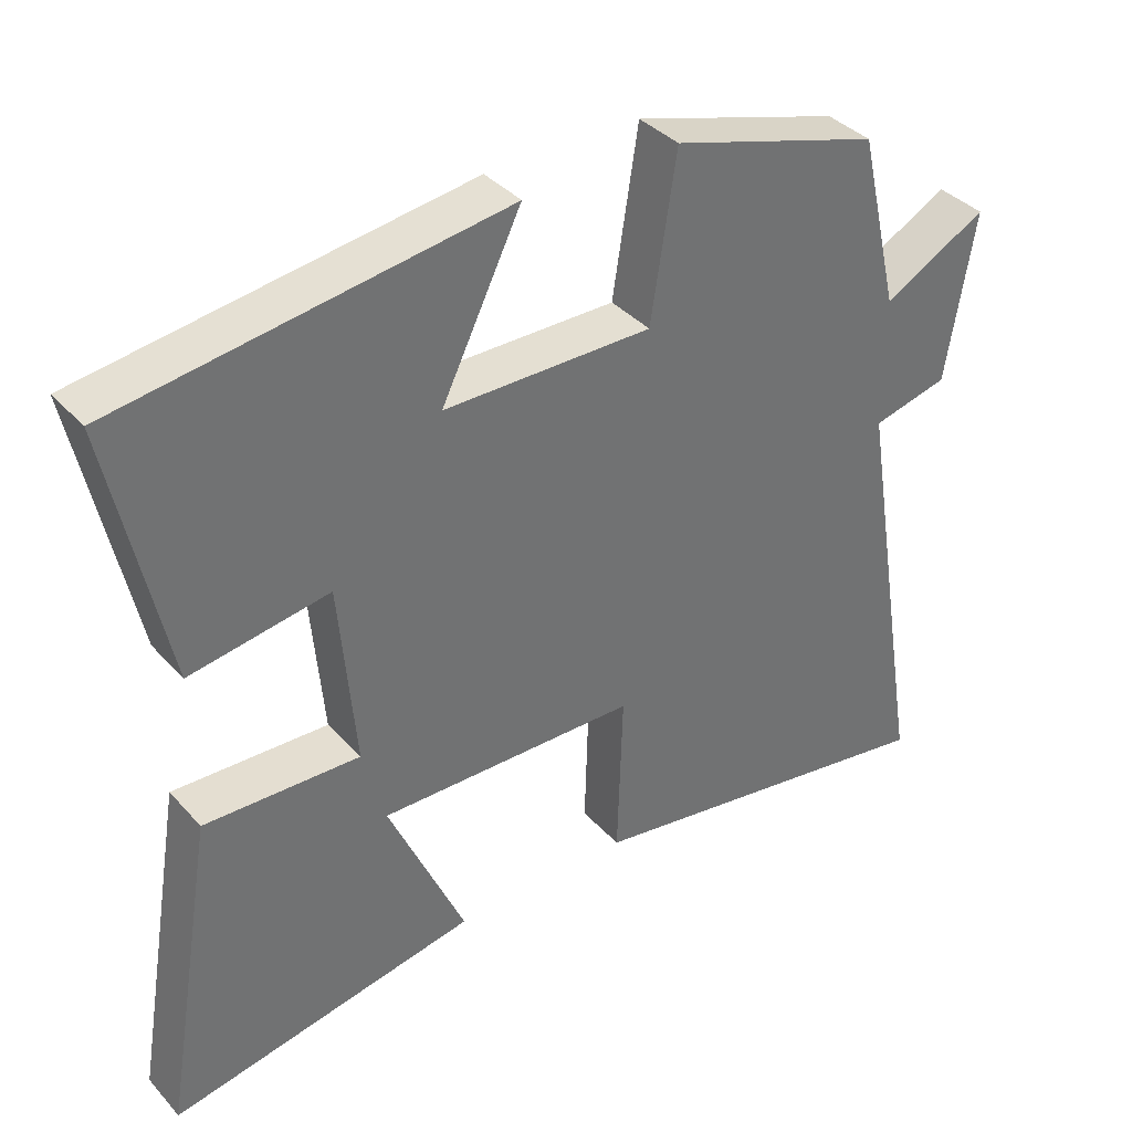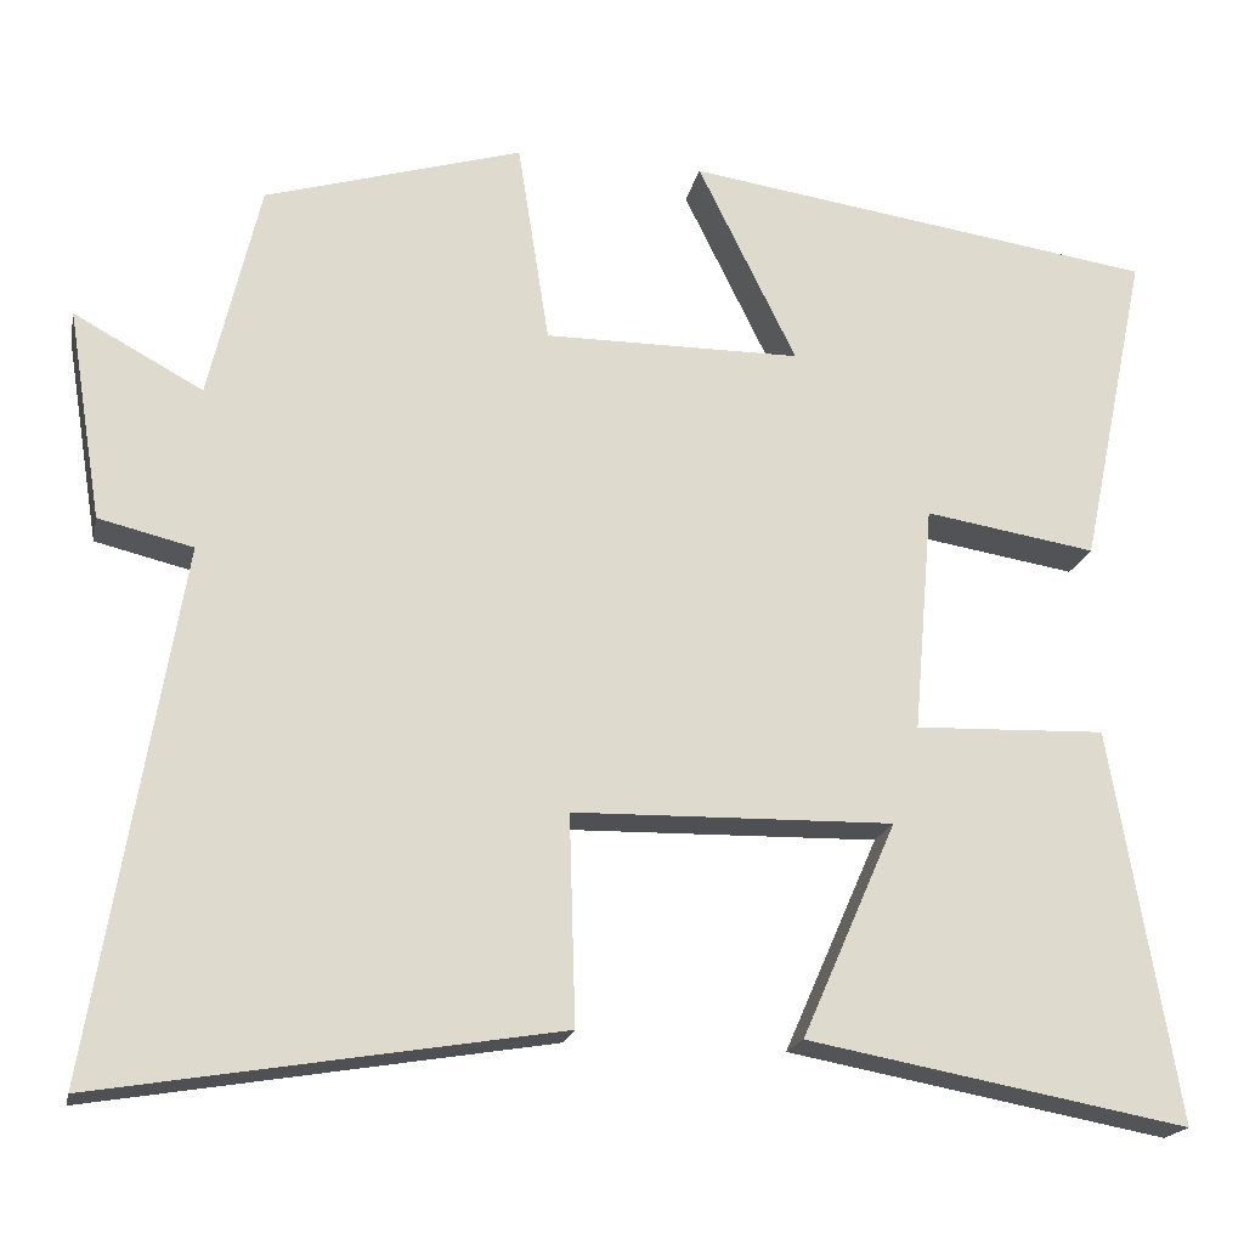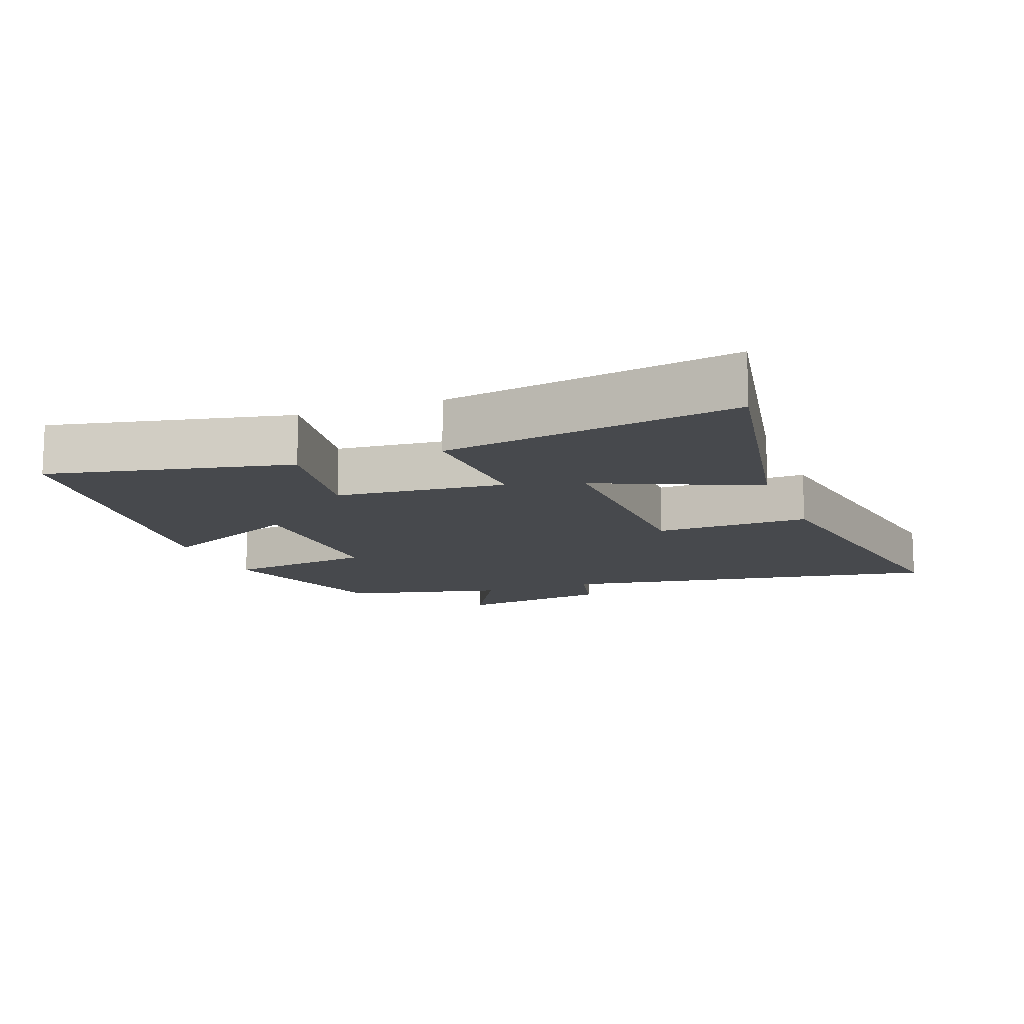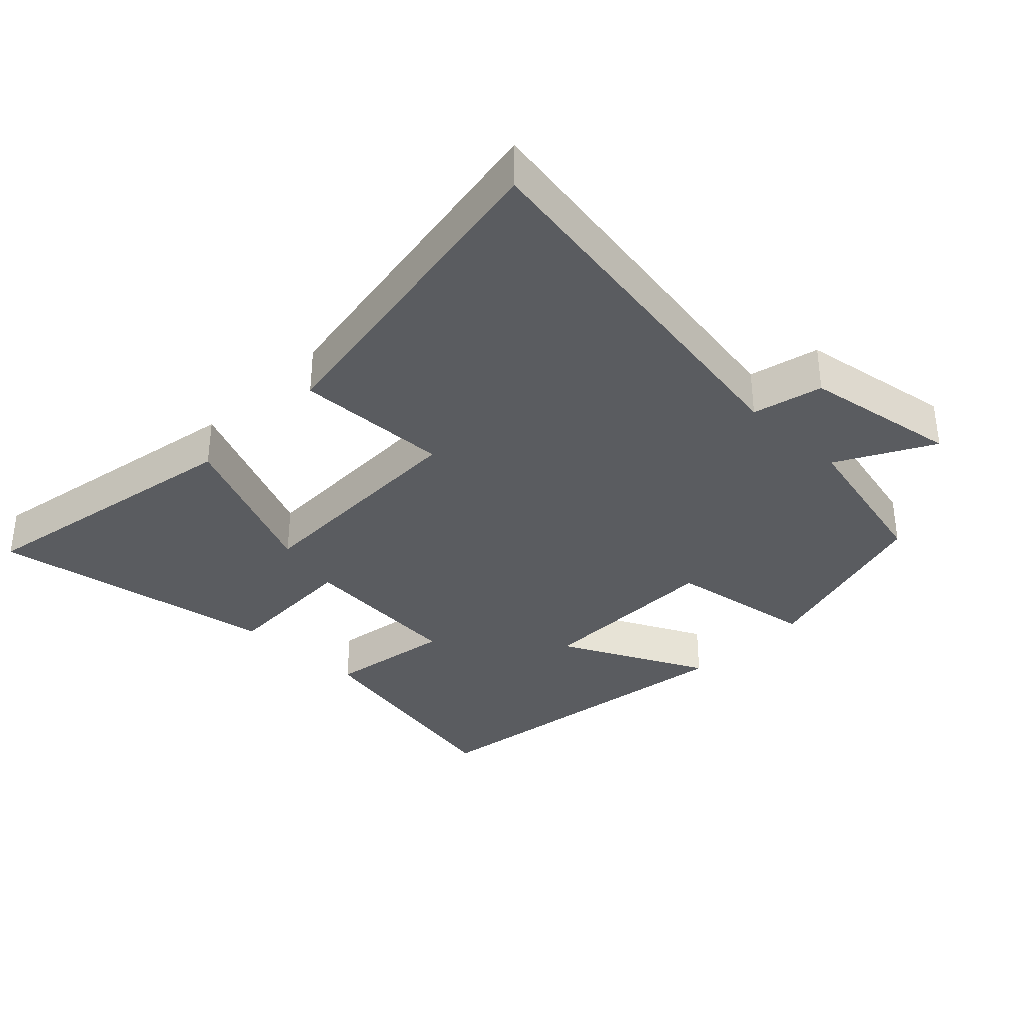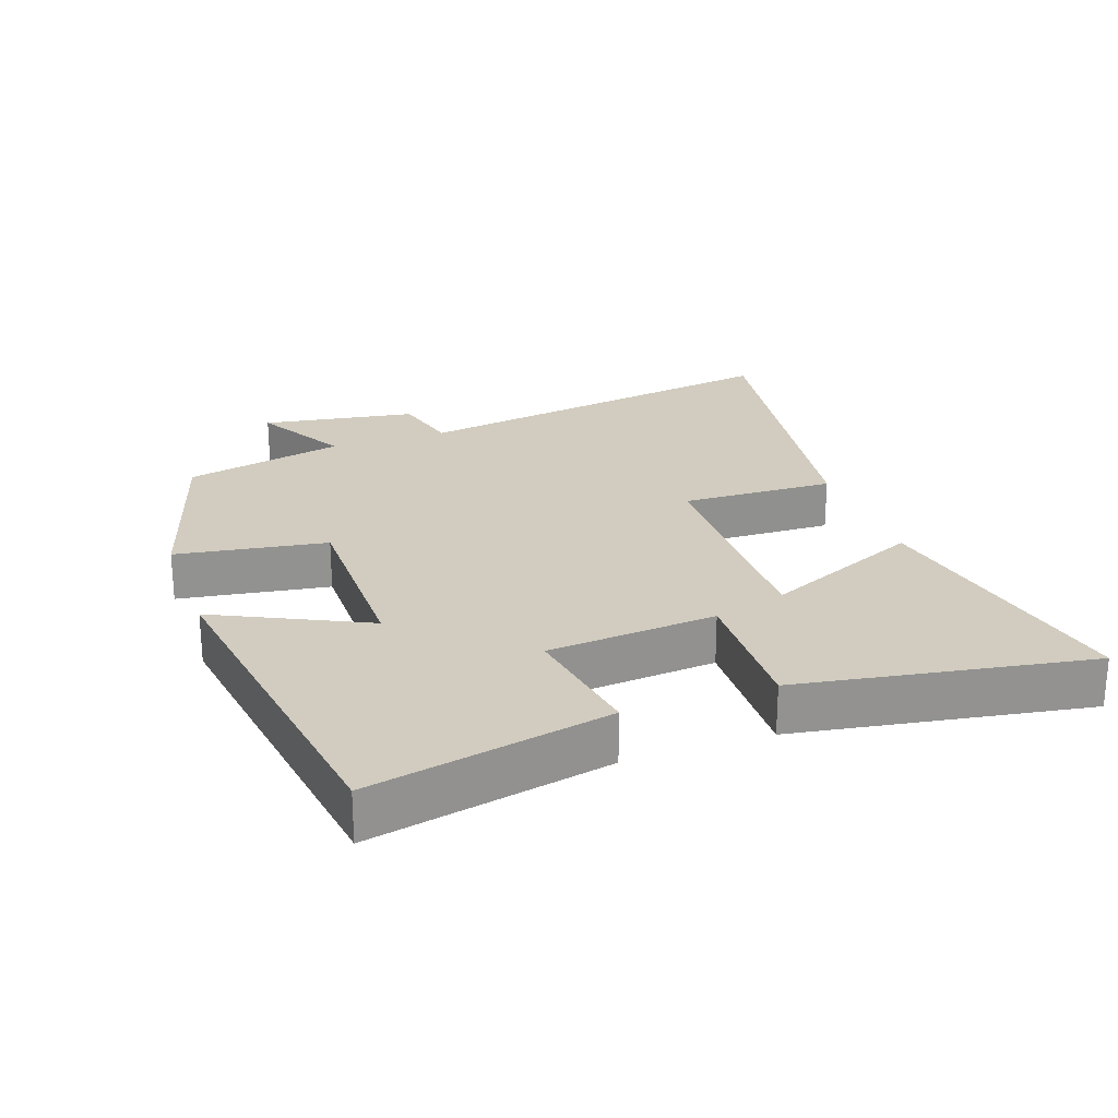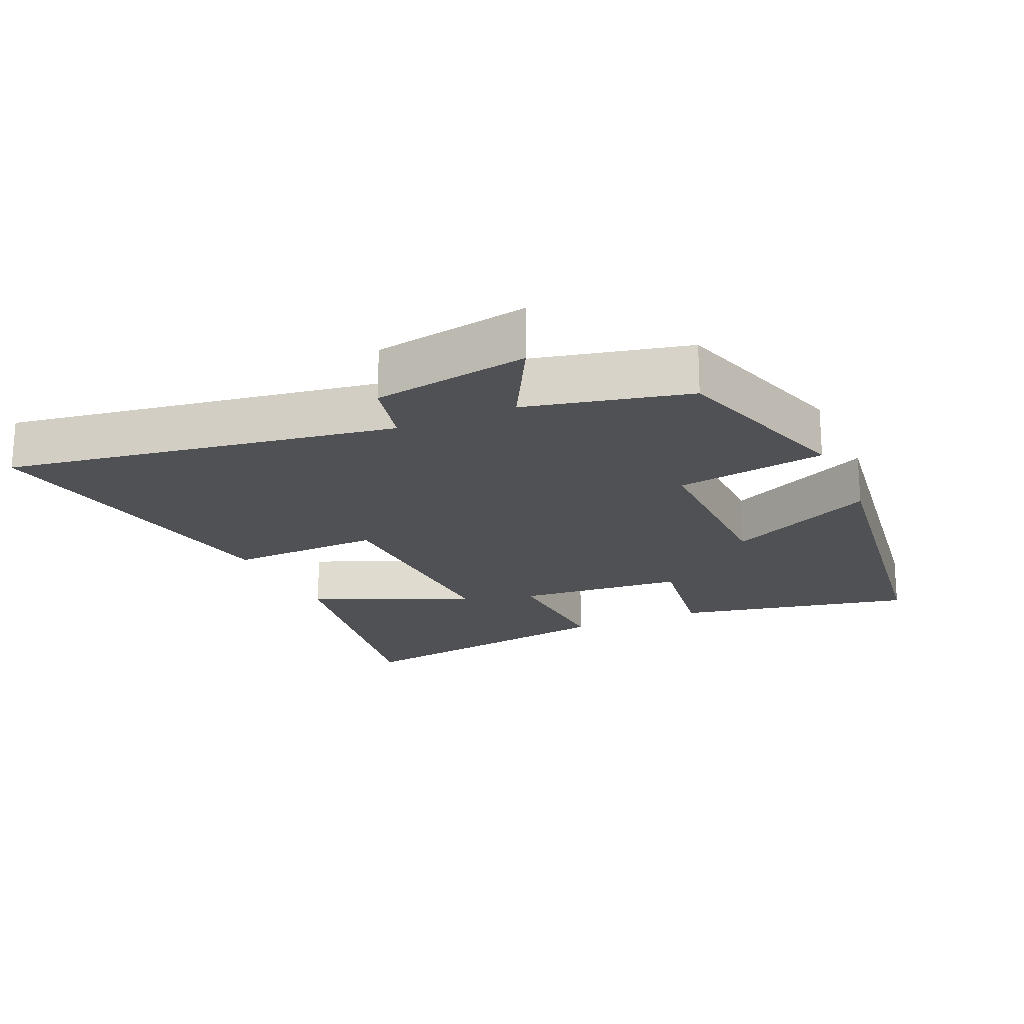
<metadata>
{"format":"obj","ext":"obj","renderer":"f3d","projection":"perspective","resolution":1024,"background":"white","views":[{"elev":37.3,"azim":143.5,"up":"+Z"},{"elev":-19.3,"azim":-12.0,"up":"+Z"},{"elev":-12.4,"azim":110.6,"up":"+Y"},{"elev":-34.3,"azim":-134.2,"up":"+Y"},{"elev":24.0,"azim":70.4,"up":"+Y"},{"elev":-19.7,"azim":-65.7,"up":"+Y"}]}
</metadata>
<code>
v -0.444 0.07 0.415
v -0.16 0.07 0.5
v -0.125 0.07 0.276
v 0.159 0.07 0.278
v 0.05 0.07 0.5
v 0.575 0.07 0.426
v 0.5 0.07 0.07
v 0.31 0.07 0.1
v 0.288 0.07 -0.152
v 0.5 0.07 -0.144
v 0.573 0.07 -0.577
v 0.152 0.07 -0.5
v 0.257 0.07 -0.262
v -0.097 0.07 -0.27
v -0.09 0.07 -0.5
v -0.595 0.07 -0.584
v -0.5 0.07 -0.005
v -0.604 0.07 0.02
v -0.642 0.07 0.252
v -0.5 0.07 0.175
v -0.444 0 0.415
v -0.16 0 0.5
v -0.125 0 0.276
v 0.159 0 0.278
v 0.05 0 0.5
v 0.575 0 0.426
v 0.5 0 0.07
v 0.31 0 0.1
v 0.288 0 -0.152
v 0.5 0 -0.144
v 0.573 0 -0.577
v 0.152 0 -0.5
v 0.257 0 -0.262
v -0.097 0 -0.27
v -0.09 0 -0.5
v -0.595 0 -0.584
v -0.5 0 -0.005
v -0.604 0 0.02
v -0.642 0 0.252
v -0.5 0 0.175
f 17 18 19 20
f 1 2 3
f 20 1 3
f 17 20 3
f 16 17 3
f 15 16 3
f 14 15 3
f 13 14 3 4
f 10 11 12 13
f 9 10 13
f 8 9 13 4
f 6 7 8
f 5 6 8
f 4 5 8
f 40 39 38 37
f 23 22 21
f 23 21 40
f 23 40 37
f 23 37 36
f 23 36 35
f 23 35 34
f 24 23 34 33
f 33 32 31 30
f 33 30 29
f 24 33 29 28
f 28 27 26
f 28 26 25
f 28 25 24
f 1 21 22 2
f 2 22 23 3
f 3 23 24 4
f 4 24 25 5
f 5 25 26 6
f 6 26 27 7
f 7 27 28 8
f 8 28 29 9
f 9 29 30 10
f 10 30 31 11
f 11 31 32 12
f 12 32 33 13
f 13 33 34 14
f 14 34 35 15
f 15 35 36 16
f 16 36 37 17
f 17 37 38 18
f 18 38 39 19
f 19 39 40 20
f 20 40 21 1

</code>
